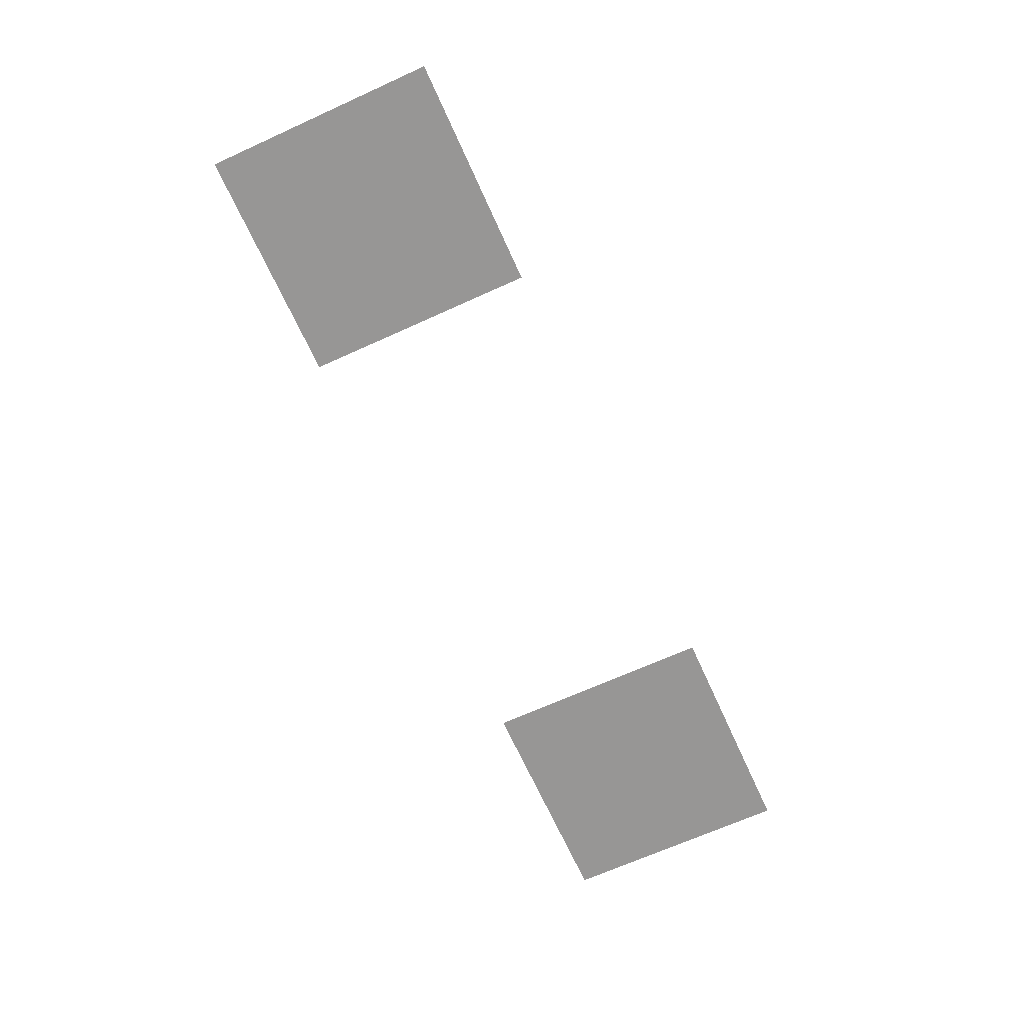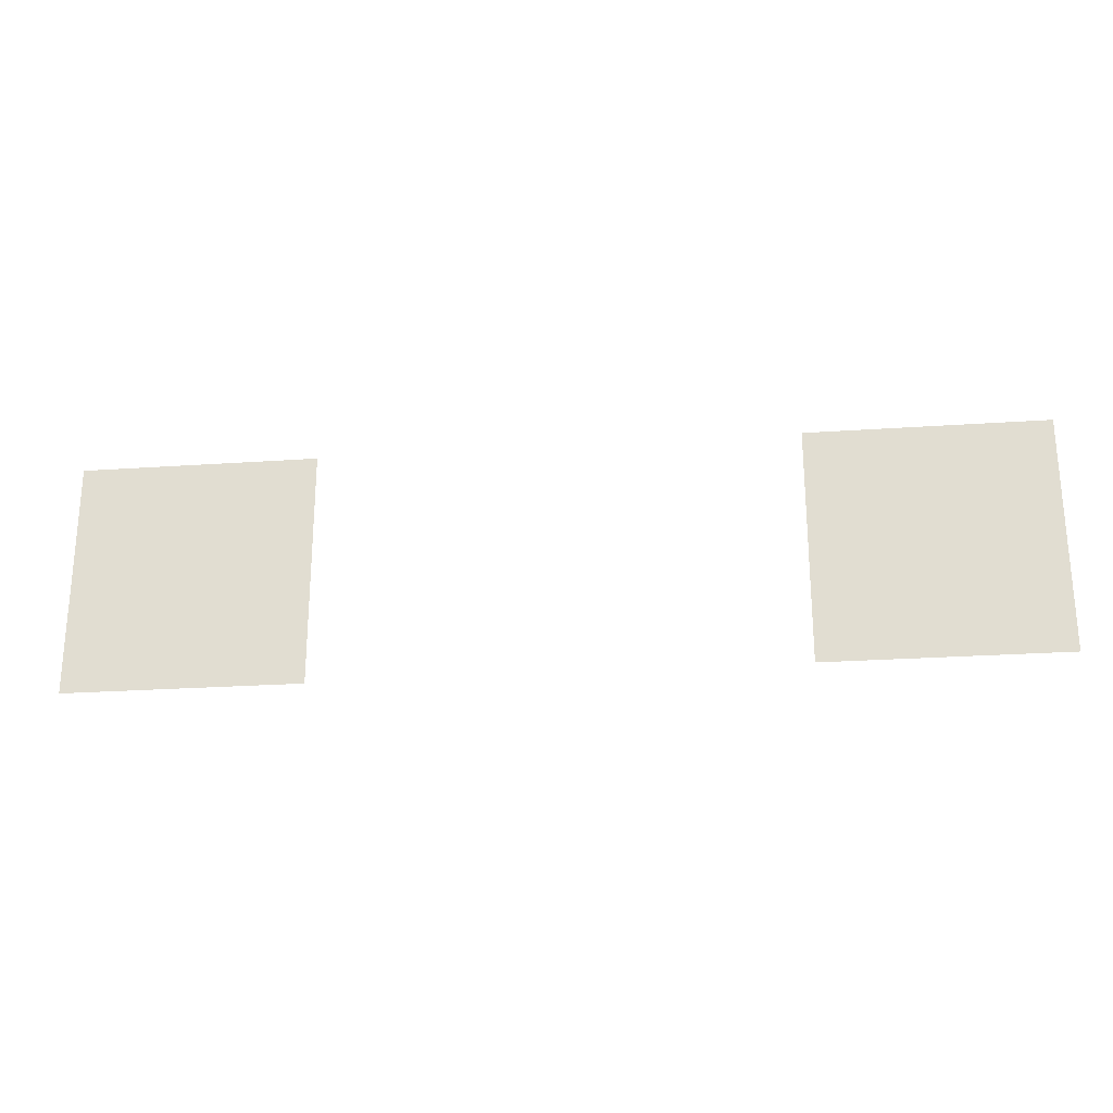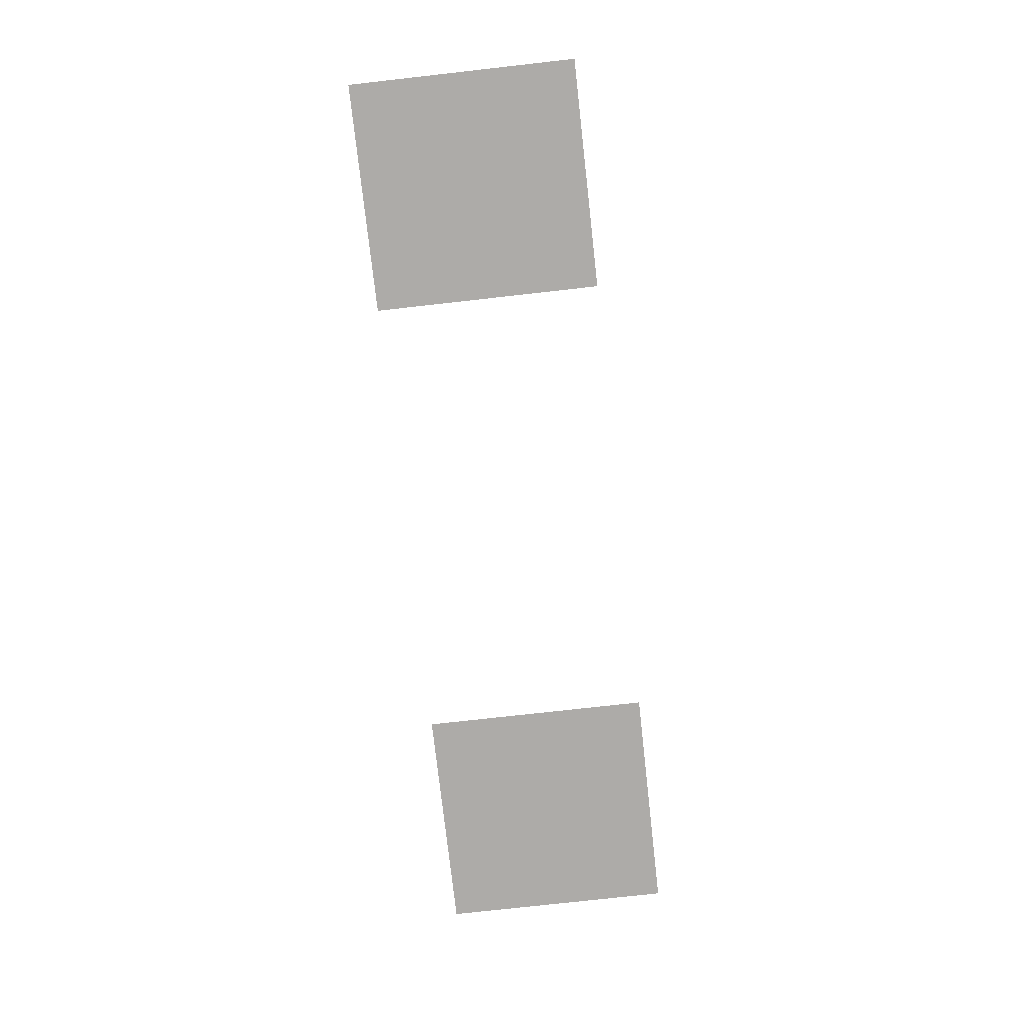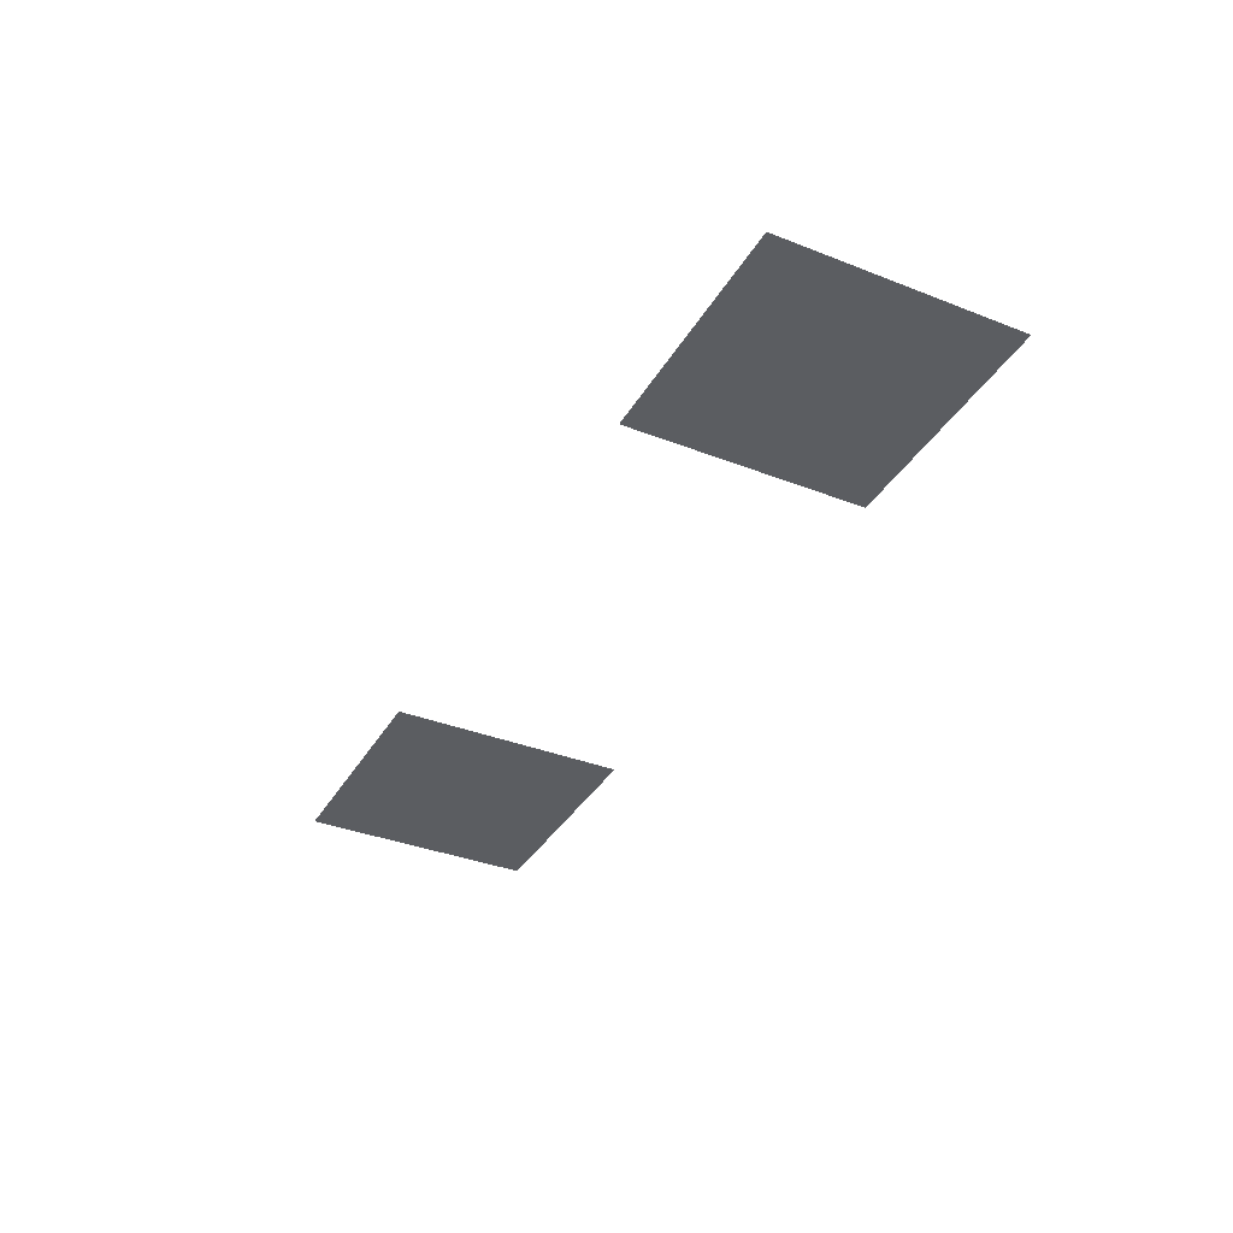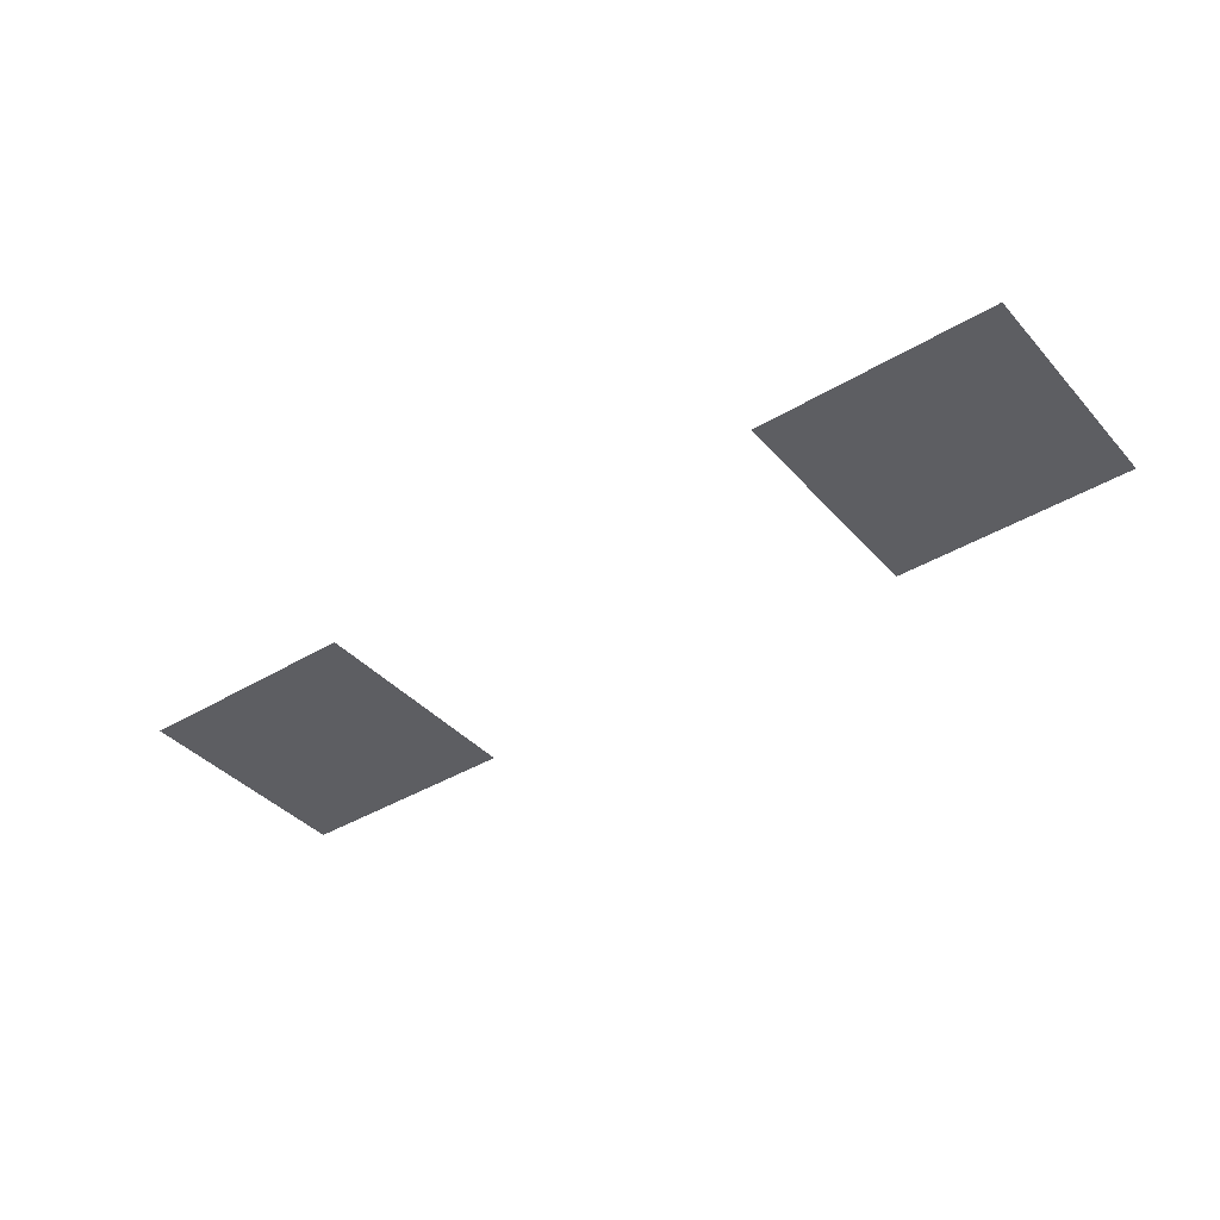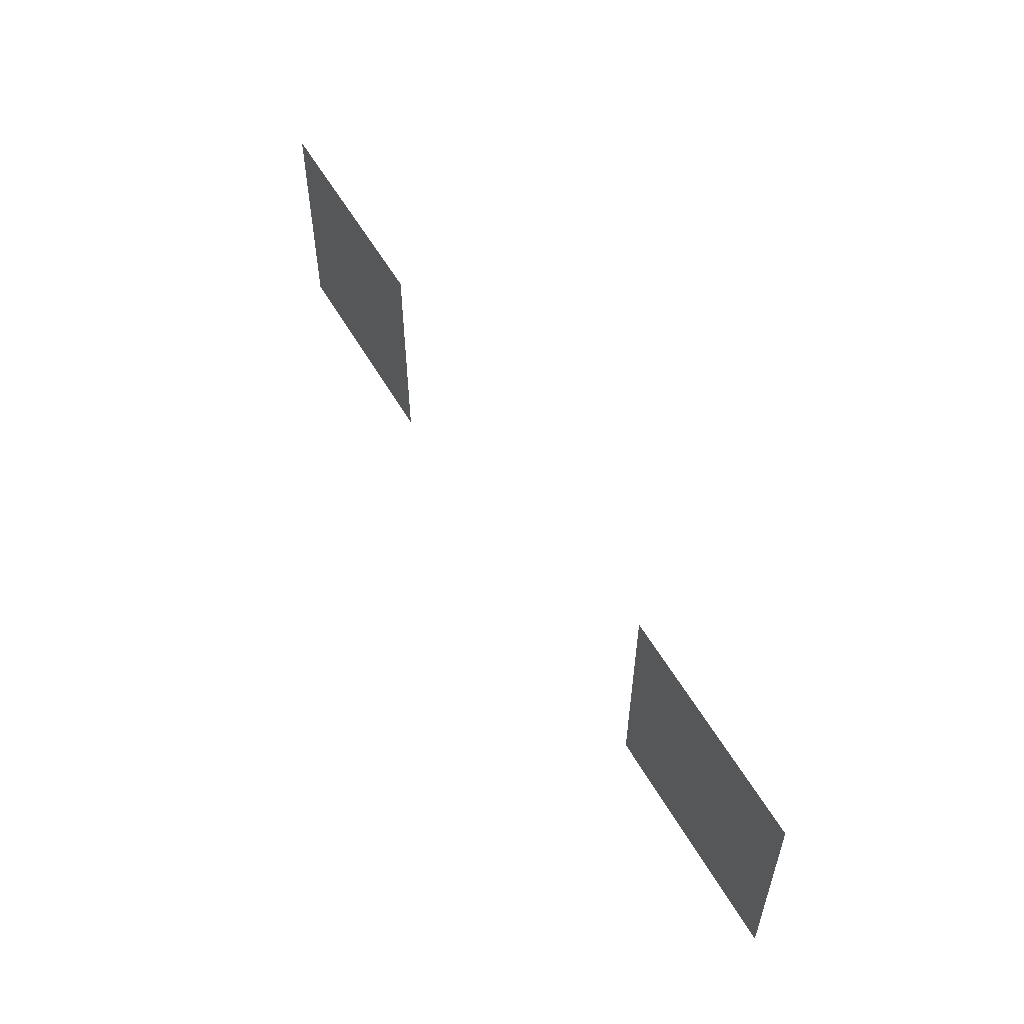
<metadata>
{"format":"obj","ext":"obj","renderer":"f3d","projection":"perspective","resolution":1024,"background":"white","views":[{"elev":-68.0,"azim":114.4,"up":"+Z"},{"elev":-24.8,"azim":-173.6,"up":"+Y"},{"elev":-76.5,"azim":96.4,"up":"+Z"},{"elev":-36.2,"azim":-117.0,"up":"+Z"},{"elev":-39.4,"azim":-143.0,"up":"+Z"},{"elev":55.4,"azim":60.7,"up":"+Y"}]}
</metadata>
<code>
v -8 -6 0
v -9 -6 0
v -9 -5 0
v -8 -5 0
v -11 -6 0
v -12 -6 0
v -12 -5 0
v -11 -5 0
g NewMansion_mesh_0116
f 1 2 3 4
f 5 6 7 8

</code>
